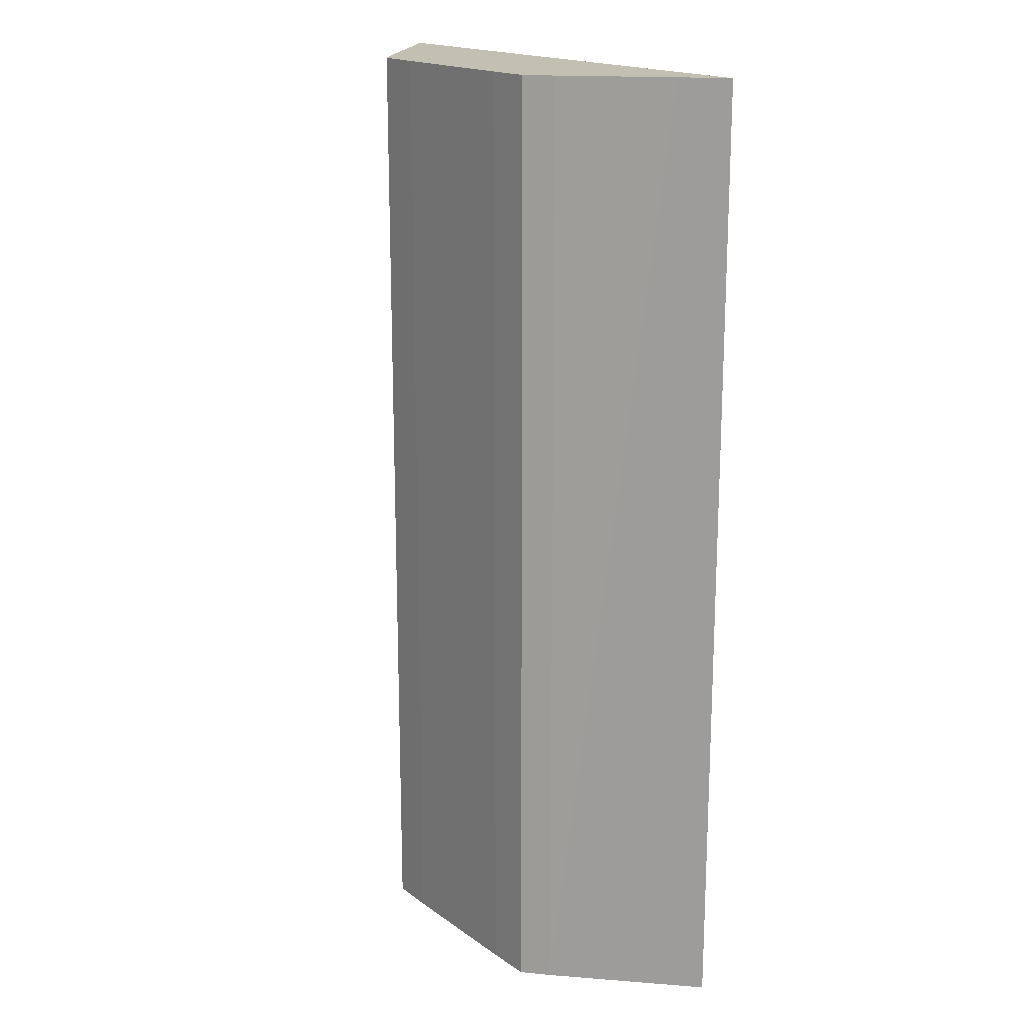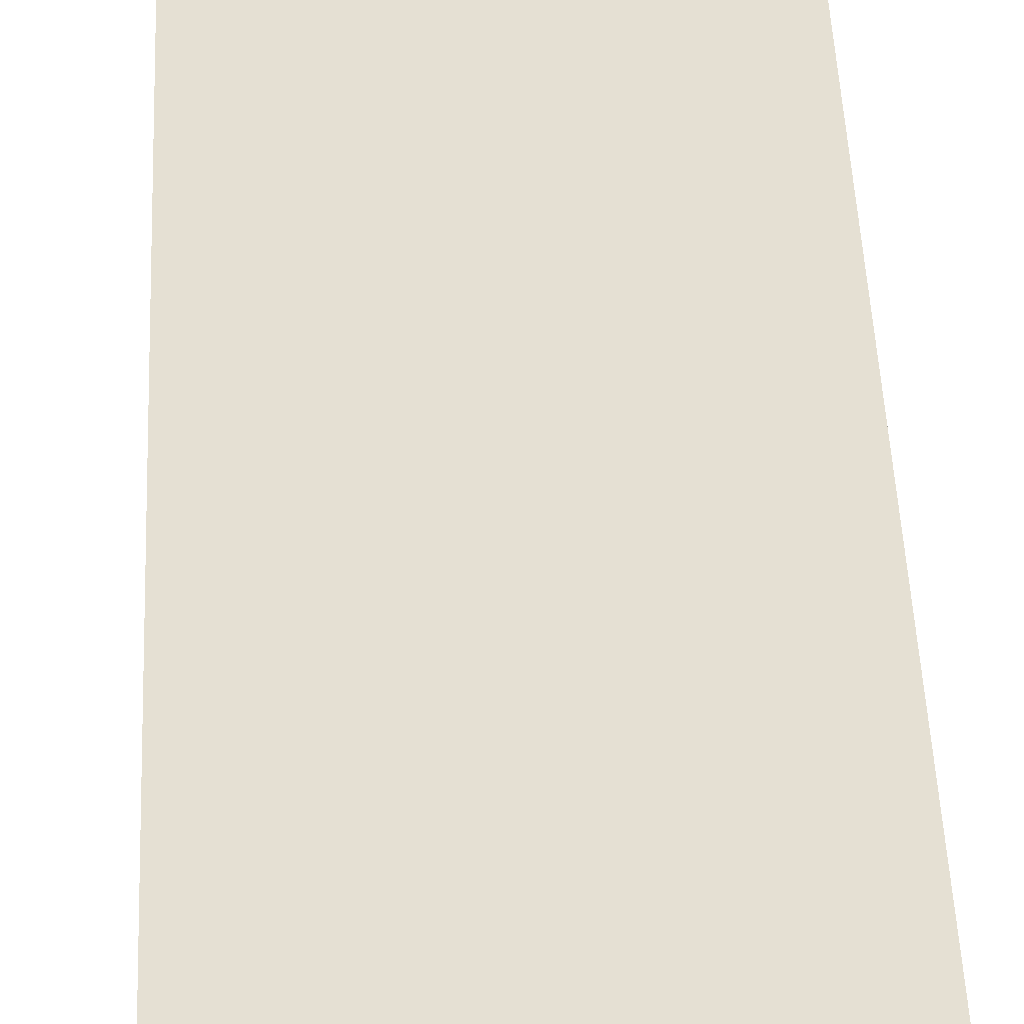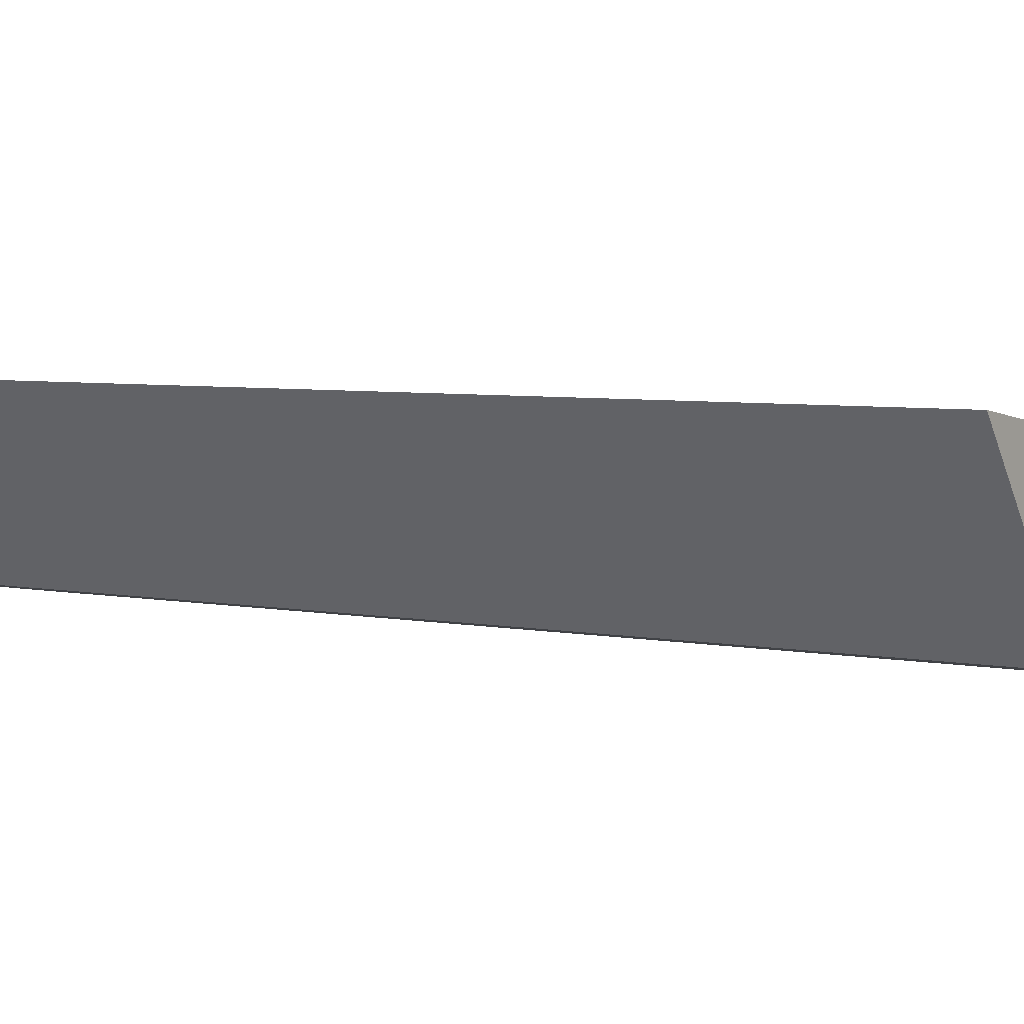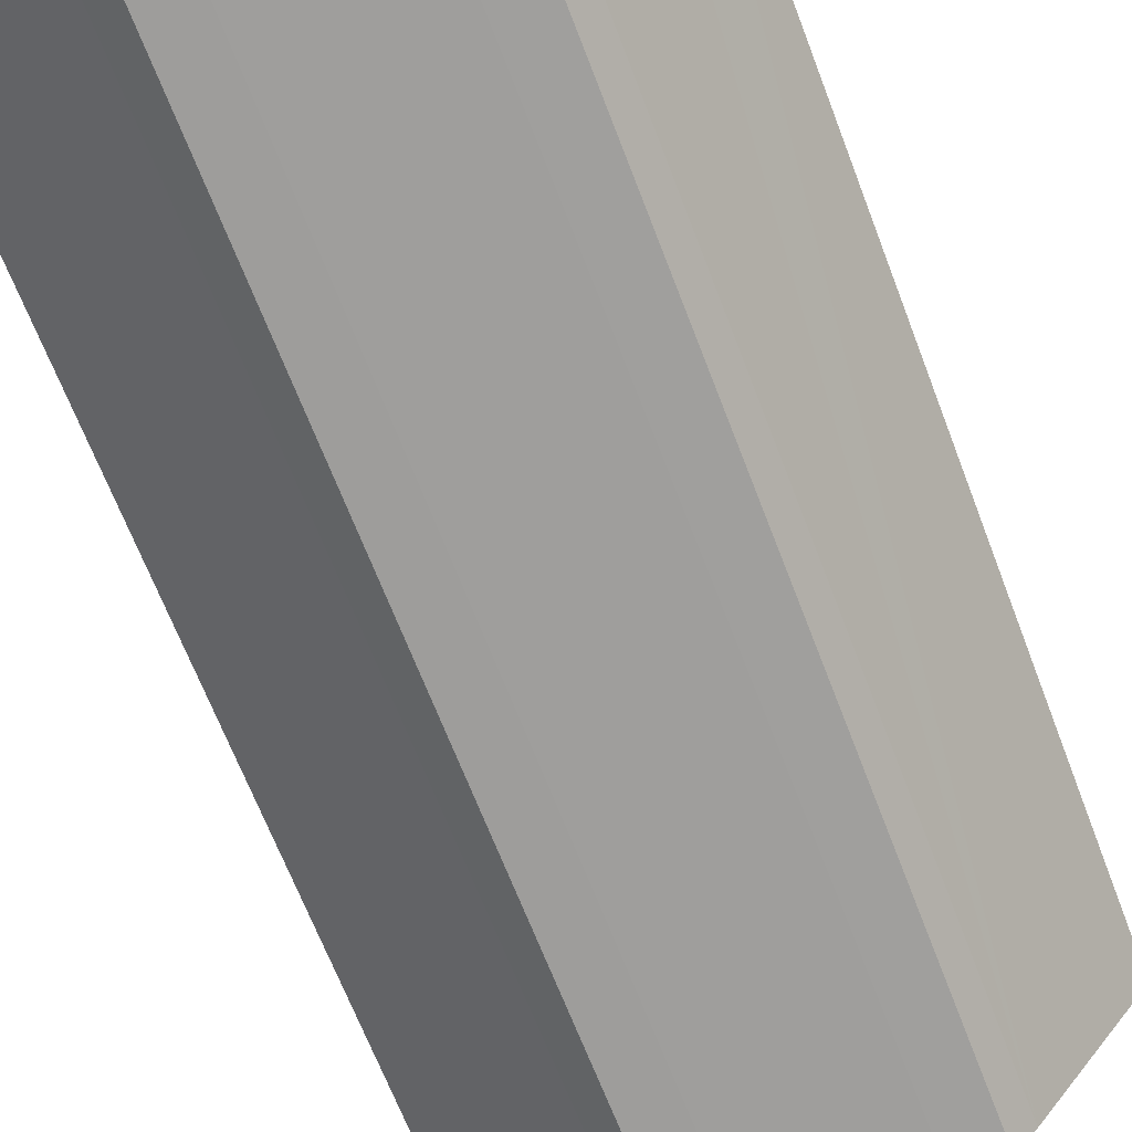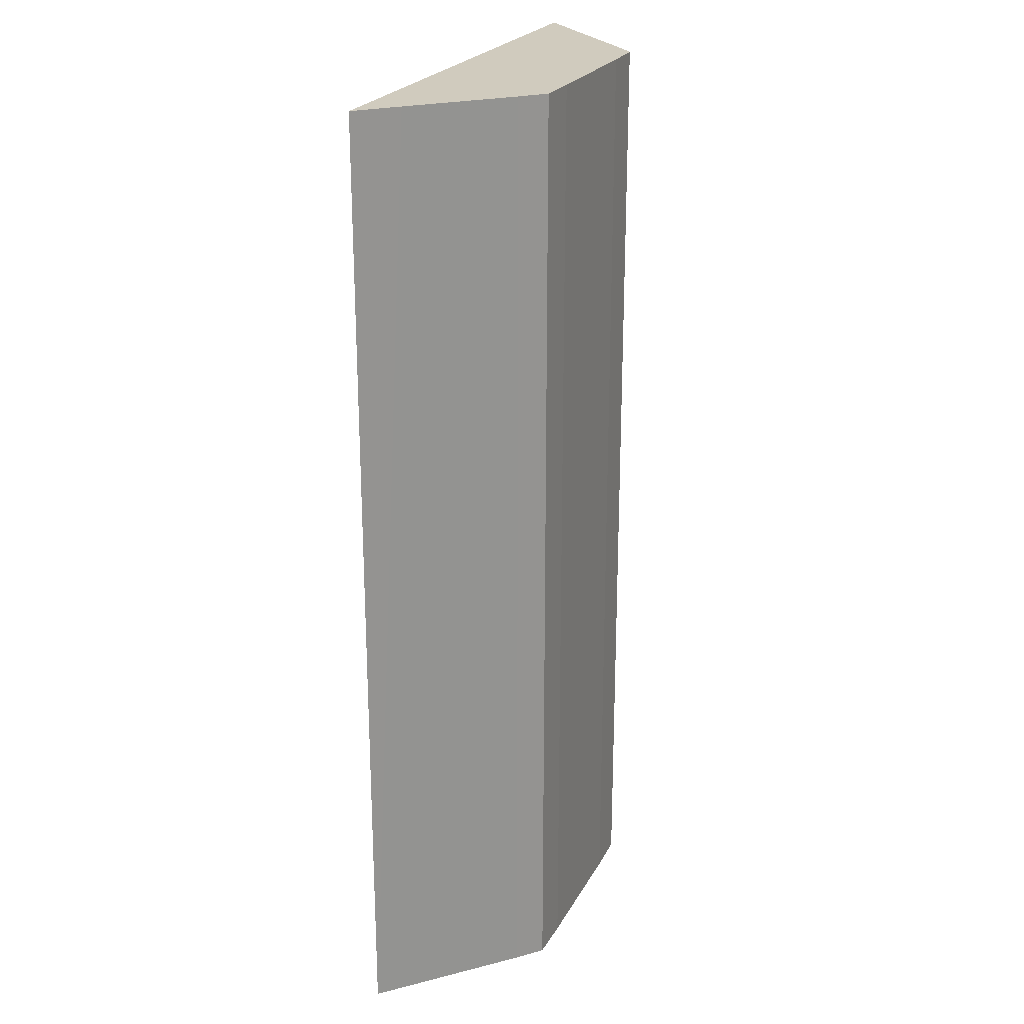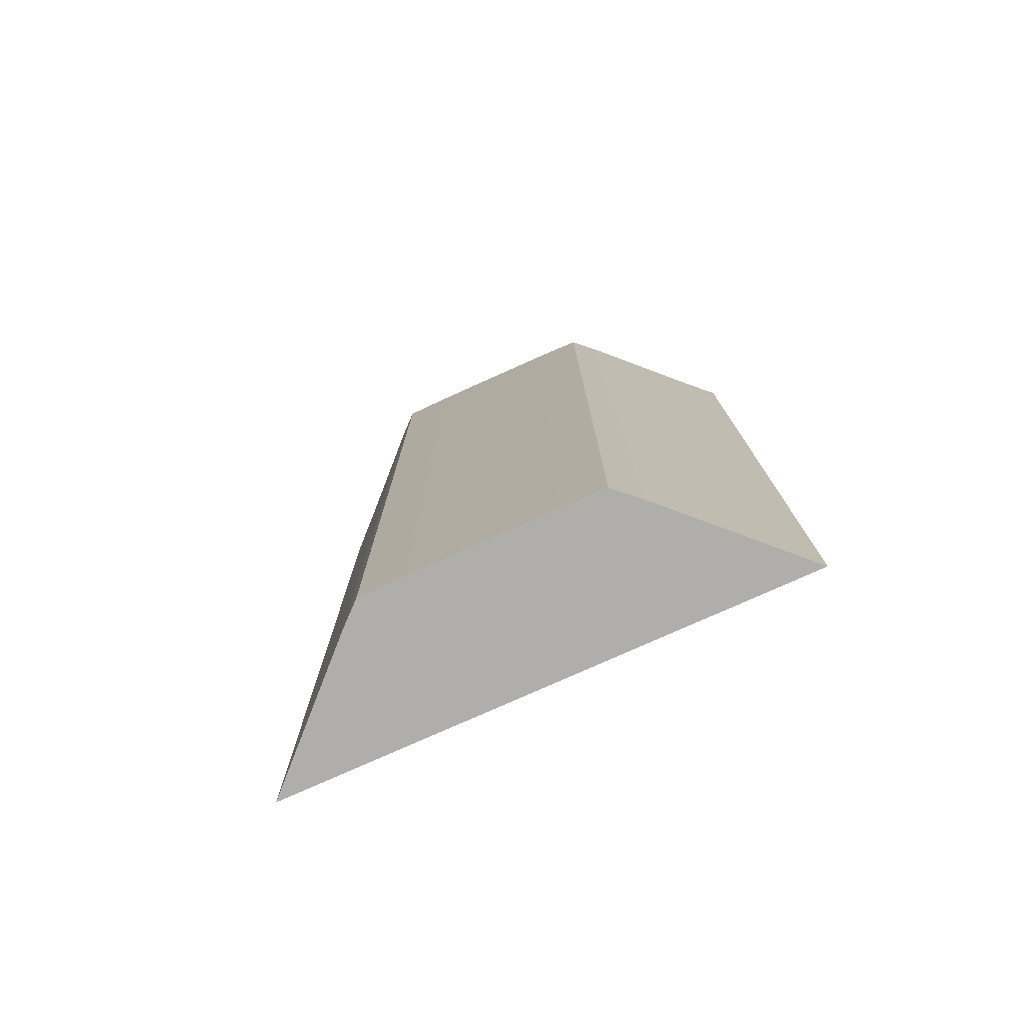
<metadata>
{"format":"obj","ext":"obj","renderer":"f3d","projection":"perspective","resolution":1024,"background":"white","views":[{"elev":17.9,"azim":-118.2,"up":"+Y"},{"elev":57.5,"azim":177.2,"up":"+Z"},{"elev":4.8,"azim":-56.3,"up":"+Z"},{"elev":-67.5,"azim":-159.0,"up":"+Z"},{"elev":23.3,"azim":120.6,"up":"+Y"},{"elev":-77.8,"azim":-147.3,"up":"+Y"}]}
</metadata>
<code>
v  5.055 10.37 -1.148
v  0 10.37 6.347e-16
v  5.499 10.37 -0.832
v  4.057 10.37 -1.879
v  3.775 10.37 -2.069
v  3.291 10.37 -2.006
v  1.772 10.37 -1.778
v  0.338 10.37 -0.44
v  1.291 10.37 -1.696
v  1.077 10.37 -1.432
v  3.291 1.228e-16 -2.006
v  3.775 1.267e-16 -2.069
v  1.772 1.089e-16 -1.778
v  1.291 1.039e-16 -1.696
v  1.077 8.768e-17 -1.432
v  0 0 0
v  0.338 2.694e-17 -0.44
v  5.499 5.095e-17 -0.832
v  4.057 1.151e-16 -1.879
v  5.055 7.029e-17 -1.148
g defaultobject
f 1 2 3
f 2 1 4
f 2 4 5
f 2 5 6
f 2 6 7
f 2 7 8
f 8 7 9
f 8 9 10
f 11 5 12
f 5 11 6
f 11 7 6
f 7 11 13
f 13 9 7
f 9 13 14
f 14 10 9
f 10 14 15
f 15 8 10
f 8 15 2
f 2 15 16
f 16 15 17
f 16 3 2
f 3 16 18
f 19 5 4
f 5 19 12
f 18 1 3
f 1 18 4
f 4 18 19
f 19 18 20
f 17 18 16
f 18 17 15
f 18 15 14
f 18 14 13
f 18 13 11
f 18 11 20
f 20 11 12
f 20 12 19

</code>
